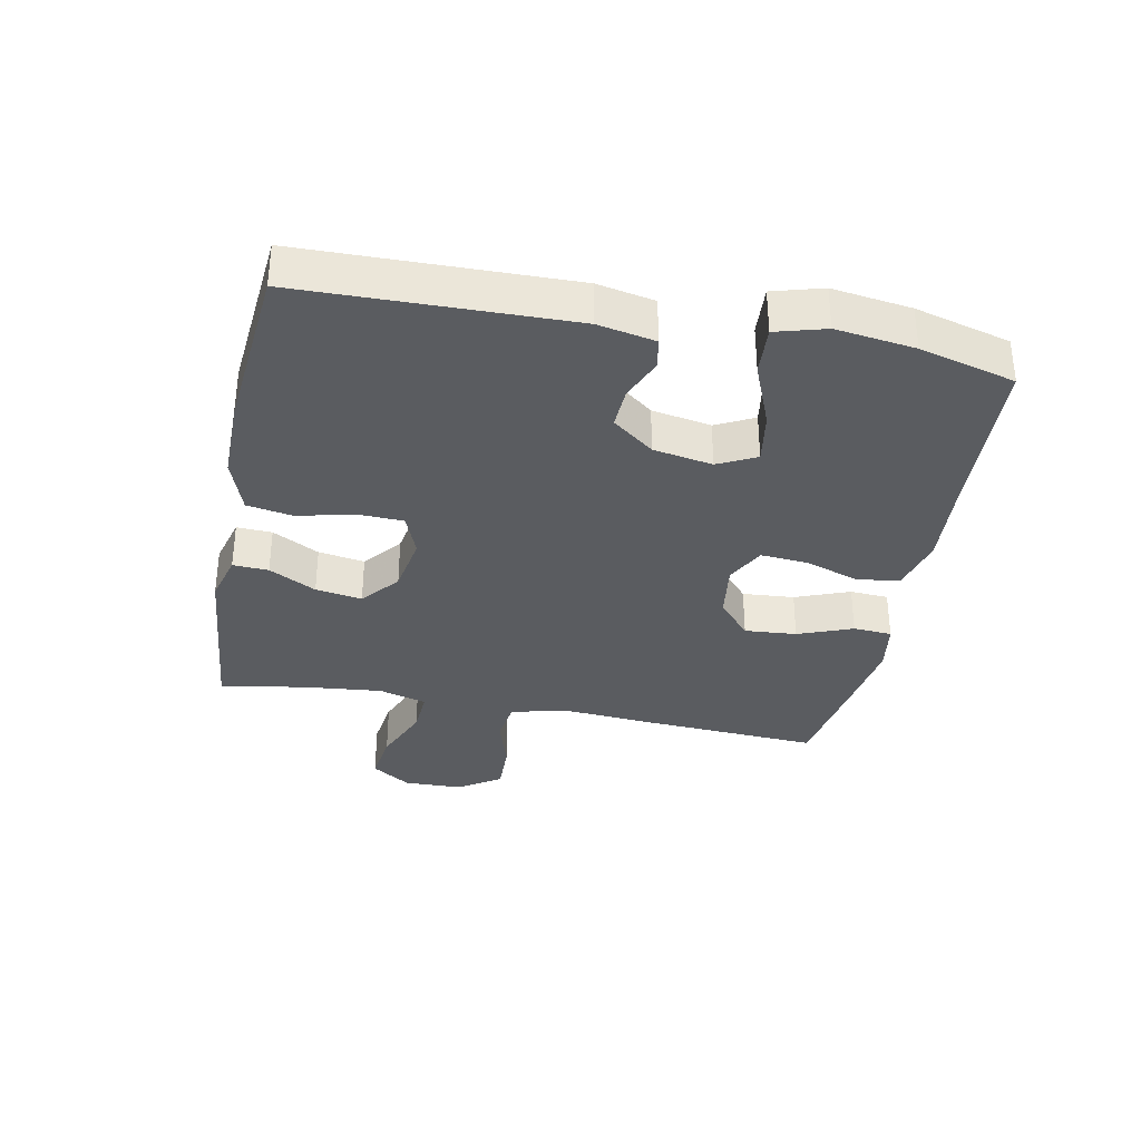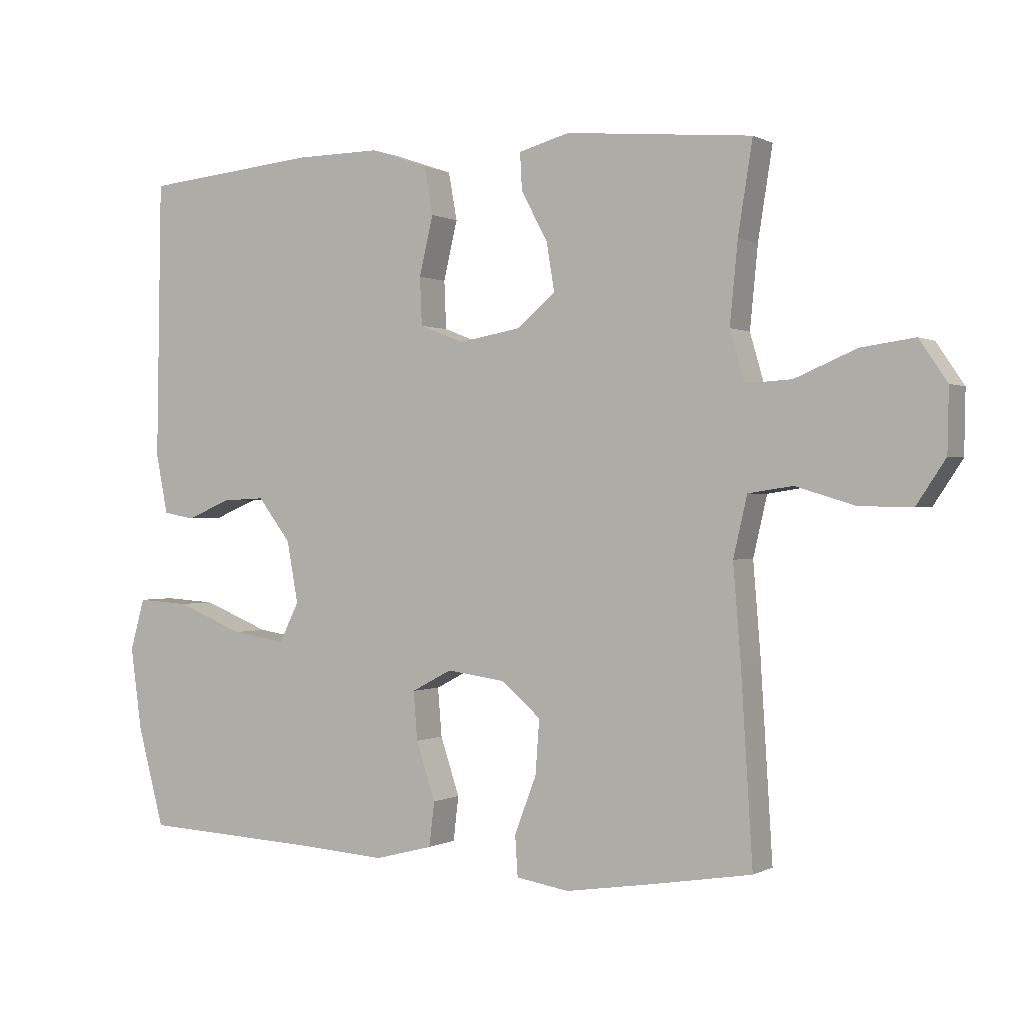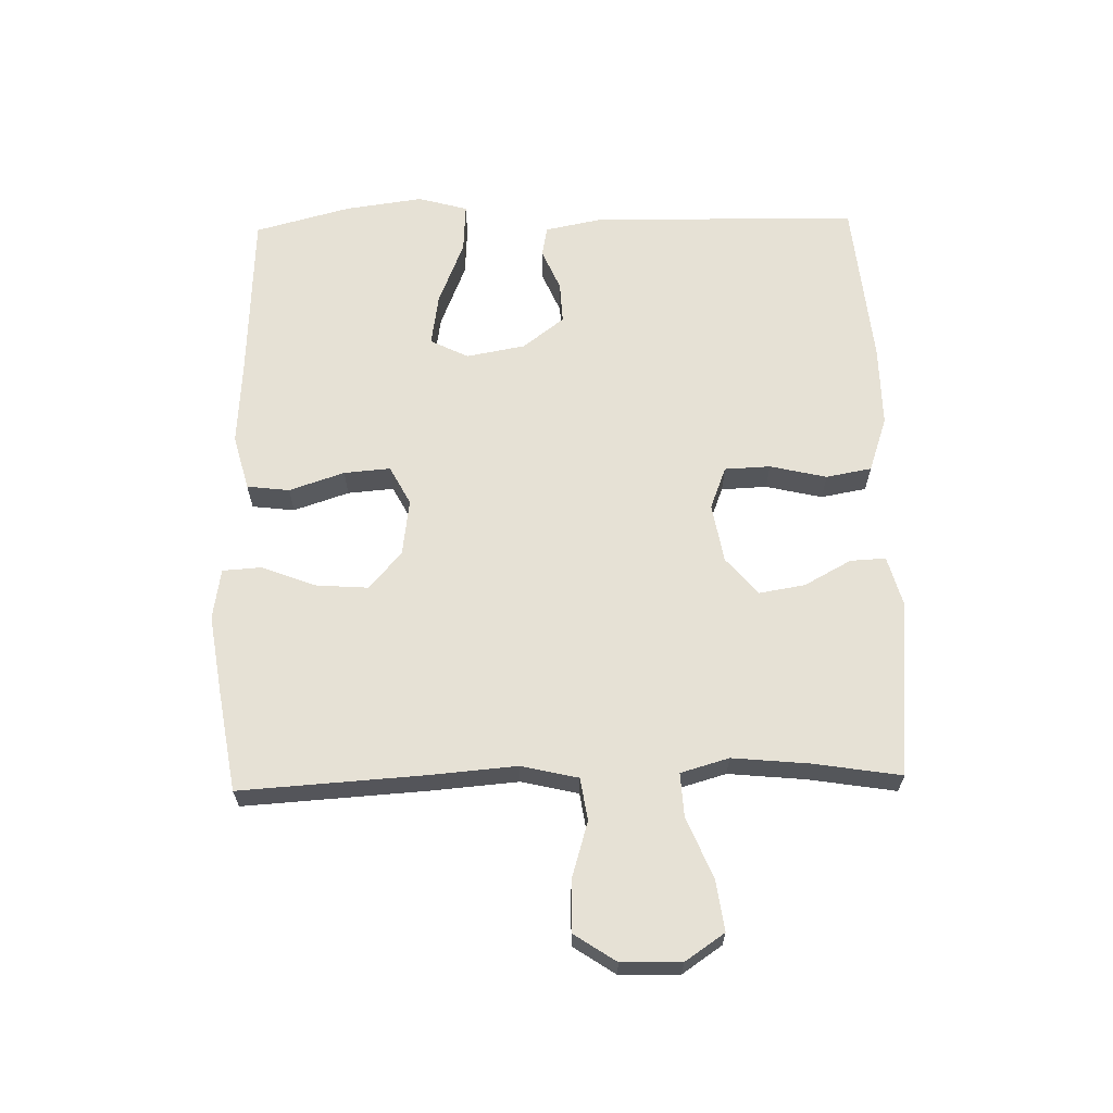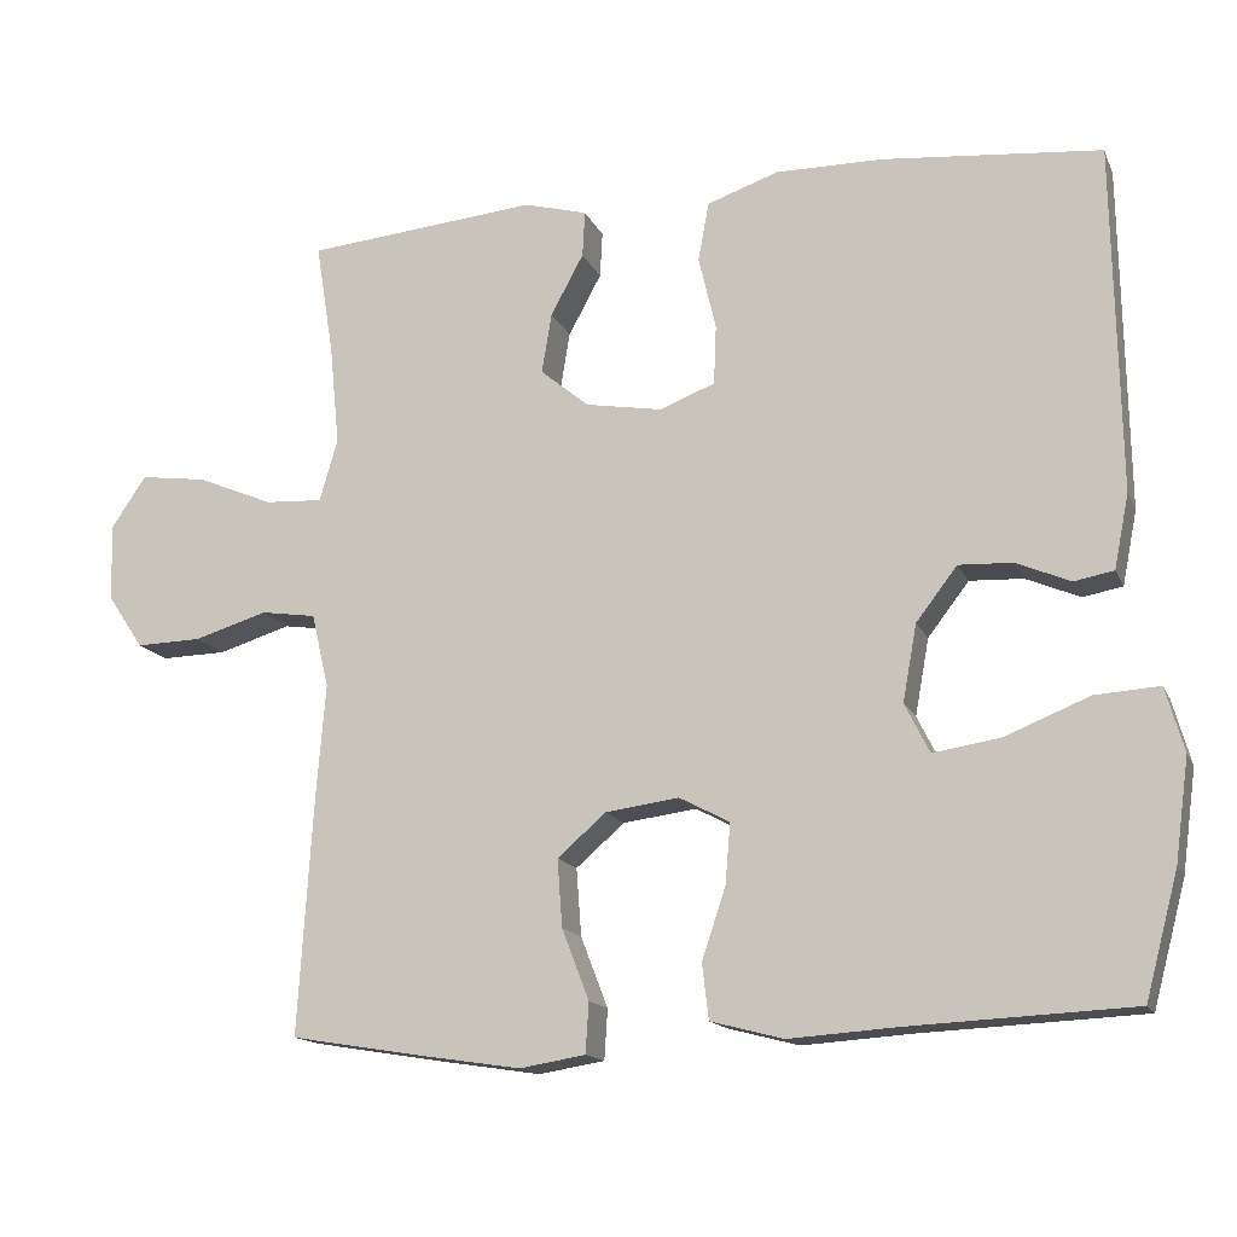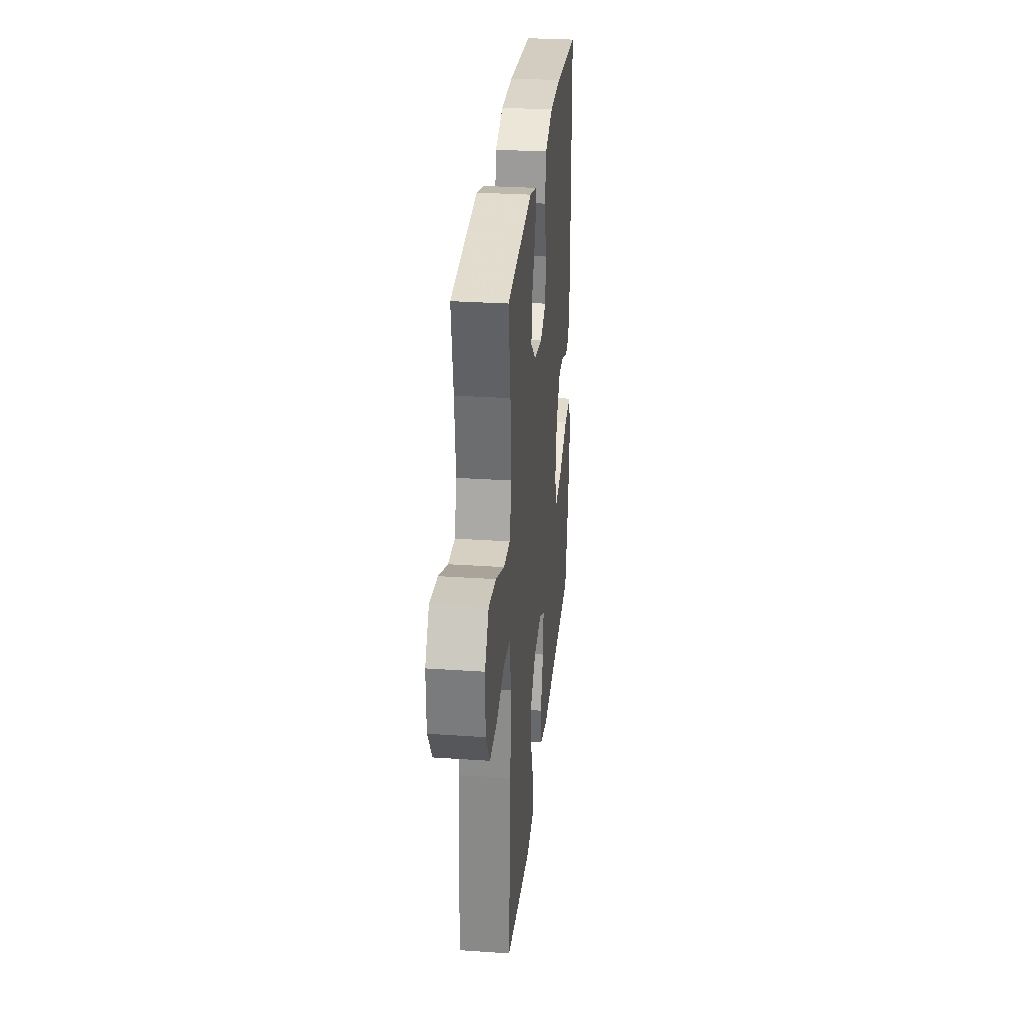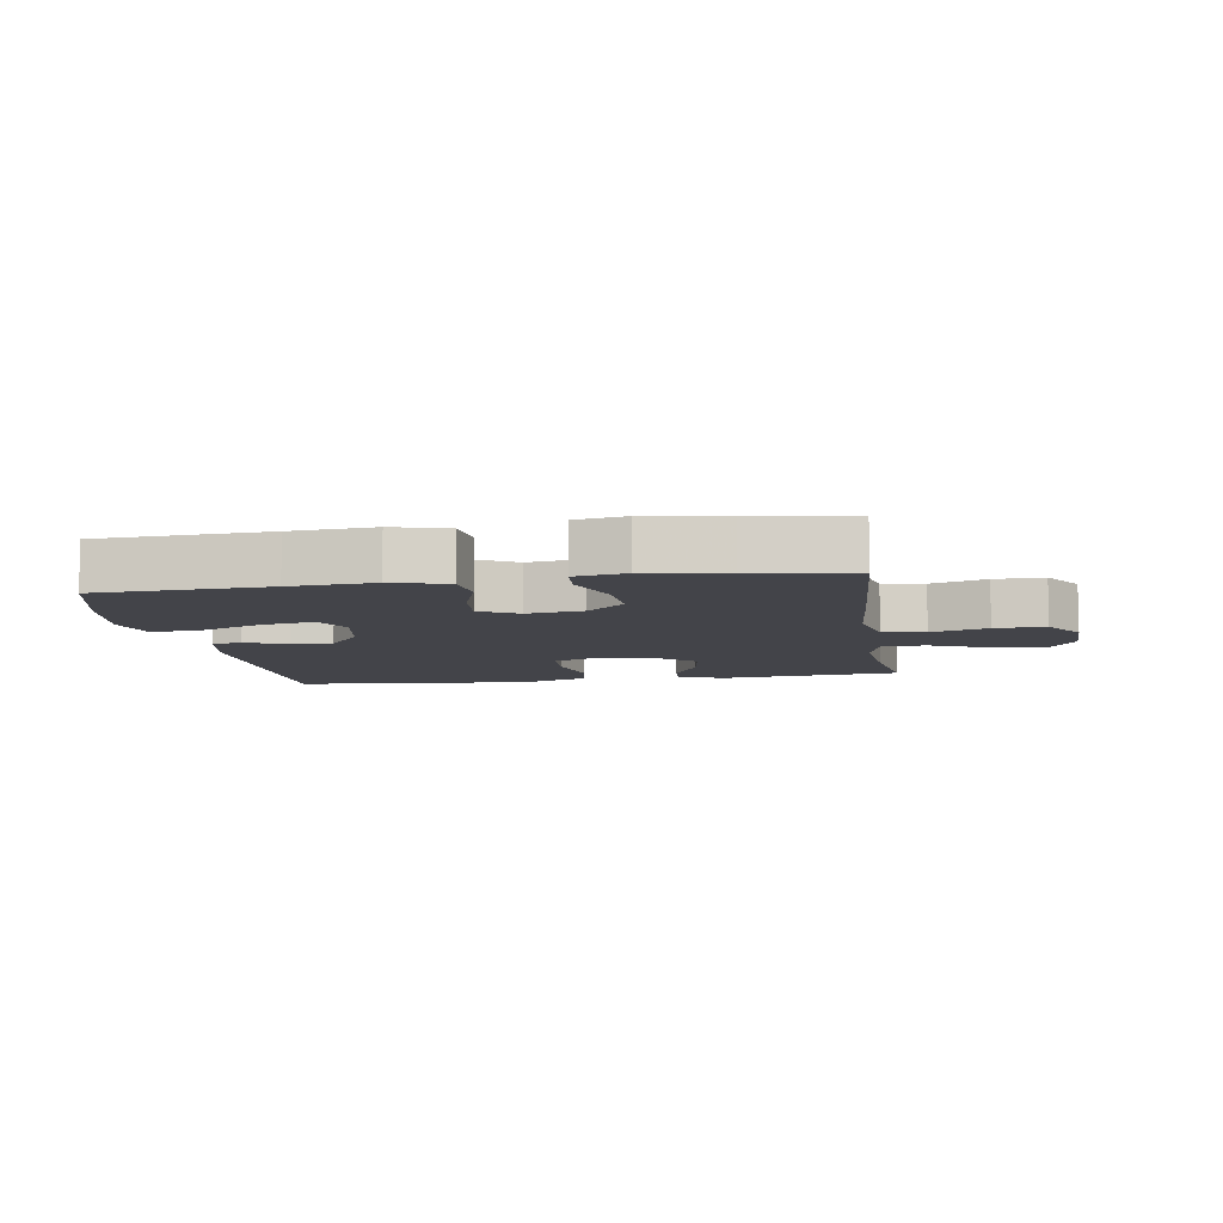
<metadata>
{"format":"obj","ext":"obj","renderer":"f3d","projection":"perspective","resolution":1024,"background":"white","views":[{"elev":-34.1,"azim":79.0,"up":"+Y"},{"elev":0.1,"azim":-151.1,"up":"+Z"},{"elev":64.3,"azim":-91.4,"up":"+Y"},{"elev":-15.0,"azim":17.7,"up":"+Z"},{"elev":29.7,"azim":-84.3,"up":"+Z"},{"elev":-8.5,"azim":-171.1,"up":"+Y"}]}
</metadata>
<code>
v 0.5 0.07 0.5
v 0.507 0.07 0.079
v 0.489 0.07 -0.011
v 0.441 0.07 -0.02
v 0.375 0.07 0.008
v 0.31 0.07 0.011
v 0.26 0.07 -0.054
v 0.243 0.07 -0.147
v 0.273 0.07 -0.207
v 0.355 0.07 -0.194
v 0.457 0.07 -0.153
v 0.535 0.07 -0.148
v 0.557 0.07 -0.226
v 0.54 0.07 -0.35
v 0.5 0.07 -0.5
v 0.23 0.07 -0.513
v 0.098 0.07 -0.522
v 0.01 0.07 -0.499
v 0.002 0.07 -0.432
v 0.031 0.07 -0.345
v 0.037 0.07 -0.272
v -0.024 0.07 -0.24
v -0.113 0.07 -0.252
v -0.172 0.07 -0.303
v -0.166 0.07 -0.385
v -0.133 0.07 -0.471
v -0.137 0.07 -0.532
v -0.217 0.07 -0.545
v -0.342 0.07 -0.526
v -0.5 0.07 -0.5
v -0.482 0.07 -0.209
v -0.471 0.07 -0.074
v -0.492 0.07 0.016
v -0.559 0.07 0.026
v -0.648 0.07 -0.001
v -0.728 0.07 -0.003
v -0.772 0.07 0.063
v -0.774 0.07 0.157
v -0.732 0.07 0.219
v -0.651 0.07 0.208
v -0.558 0.07 0.169
v -0.488 0.07 0.165
v -0.466 0.07 0.241
v -0.478 0.07 0.363
v -0.5 0.07 0.5
v -0.218 0.07 0.526
v -0.141 0.07 0.505
v -0.144 0.07 0.449
v -0.184 0.07 0.375
v -0.196 0.07 0.302
v -0.137 0.07 0.253
v -0.044 0.07 0.237
v 0.023 0.07 0.263
v 0.026 0.07 0.335
v 0.005 0.07 0.424
v 0.018 0.07 0.496
v 0.105 0.07 0.526
v 0.234 0.07 0.525
v 0.5 0 0.5
v 0.507 0 0.079
v 0.489 0 -0.011
v 0.441 0 -0.02
v 0.375 0 0.008
v 0.31 0 0.011
v 0.26 0 -0.054
v 0.243 0 -0.147
v 0.273 0 -0.207
v 0.355 0 -0.194
v 0.457 0 -0.153
v 0.535 0 -0.148
v 0.557 0 -0.226
v 0.54 0 -0.35
v 0.5 0 -0.5
v 0.23 0 -0.513
v 0.098 0 -0.522
v 0.01 0 -0.499
v 0.002 0 -0.432
v 0.031 0 -0.345
v 0.037 0 -0.272
v -0.024 0 -0.24
v -0.113 0 -0.252
v -0.172 0 -0.303
v -0.166 0 -0.385
v -0.133 0 -0.471
v -0.137 0 -0.532
v -0.217 0 -0.545
v -0.342 0 -0.526
v -0.5 0 -0.5
v -0.482 0 -0.209
v -0.471 0 -0.074
v -0.492 0 0.016
v -0.559 0 0.026
v -0.648 0 -0.001
v -0.728 0 -0.003
v -0.772 0 0.063
v -0.774 0 0.157
v -0.732 0 0.219
v -0.651 0 0.208
v -0.558 0 0.169
v -0.488 0 0.165
v -0.466 0 0.241
v -0.478 0 0.363
v -0.5 0 0.5
v -0.218 0 0.526
v -0.141 0 0.505
v -0.144 0 0.449
v -0.184 0 0.375
v -0.196 0 0.302
v -0.137 0 0.253
v -0.044 0 0.237
v 0.023 0 0.263
v 0.026 0 0.335
v 0.005 0 0.424
v 0.018 0 0.496
v 0.105 0 0.526
v 0.234 0 0.525
f 54 55 56 57
f 53 54 57 58
f 46 47 48 49
f 44 45 46 49
f 43 44 49 50
f 42 43 50 51
f 38 39 40 41
f 38 41 42
f 37 38 42
f 34 35 36 37
f 33 34 37 42
f 32 33 42 51
f 25 26 27 28
f 24 25 28 29
f 17 18 19 20
f 16 17 20 21
f 15 16 21
f 14 15 21 22
f 10 11 12 13
f 9 10 13 14
f 2 3 4 5
f 2 5 6
f 53 58 1 2
f 52 53 2 6
f 51 52 6 7
f 32 51 7 8
f 31 32 8 9
f 24 29 30 31
f 23 24 31
f 22 23 31
f 22 31 9
f 9 14 22
f 115 114 113 112
f 116 115 112 111
f 107 106 105 104
f 107 104 103 102
f 108 107 102 101
f 109 108 101 100
f 99 98 97 96
f 100 99 96
f 100 96 95
f 95 94 93 92
f 100 95 92 91
f 109 100 91 90
f 86 85 84 83
f 87 86 83 82
f 78 77 76 75
f 79 78 75 74
f 79 74 73
f 80 79 73 72
f 71 70 69 68
f 72 71 68 67
f 63 62 61 60
f 64 63 60
f 60 59 116 111
f 64 60 111 110
f 65 64 110 109
f 66 65 109 90
f 67 66 90 89
f 89 88 87 82
f 89 82 81
f 89 81 80
f 67 89 80
f 80 72 67
f 1 59 60 2
f 2 60 61 3
f 3 61 62 4
f 4 62 63 5
f 5 63 64 6
f 6 64 65 7
f 7 65 66 8
f 8 66 67 9
f 9 67 68 10
f 10 68 69 11
f 11 69 70 12
f 12 70 71 13
f 13 71 72 14
f 14 72 73 15
f 15 73 74 16
f 16 74 75 17
f 17 75 76 18
f 18 76 77 19
f 19 77 78 20
f 20 78 79 21
f 21 79 80 22
f 22 80 81 23
f 23 81 82 24
f 24 82 83 25
f 25 83 84 26
f 26 84 85 27
f 27 85 86 28
f 28 86 87 29
f 29 87 88 30
f 30 88 89 31
f 31 89 90 32
f 32 90 91 33
f 33 91 92 34
f 34 92 93 35
f 35 93 94 36
f 36 94 95 37
f 37 95 96 38
f 38 96 97 39
f 39 97 98 40
f 40 98 99 41
f 41 99 100 42
f 42 100 101 43
f 43 101 102 44
f 44 102 103 45
f 45 103 104 46
f 46 104 105 47
f 47 105 106 48
f 48 106 107 49
f 49 107 108 50
f 50 108 109 51
f 51 109 110 52
f 52 110 111 53
f 53 111 112 54
f 54 112 113 55
f 55 113 114 56
f 56 114 115 57
f 57 115 116 58
f 58 116 59 1

</code>
